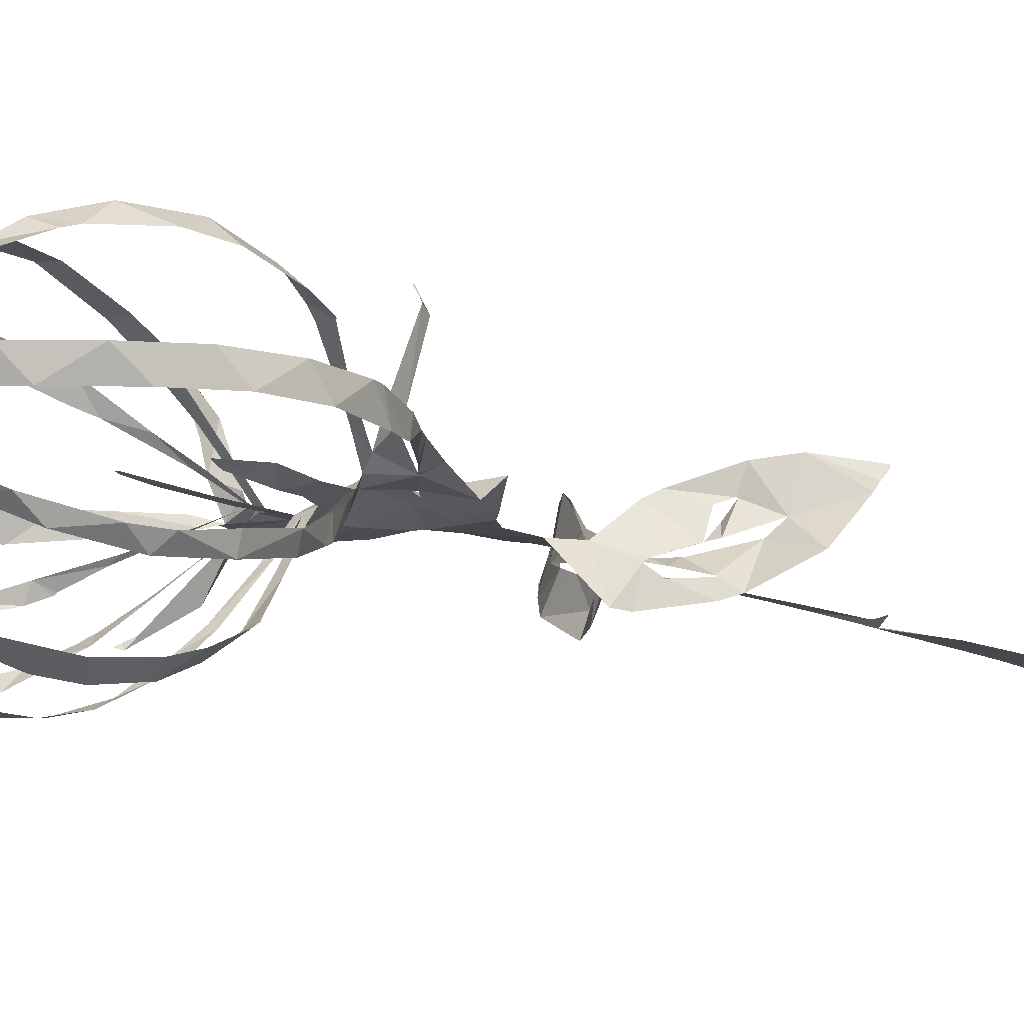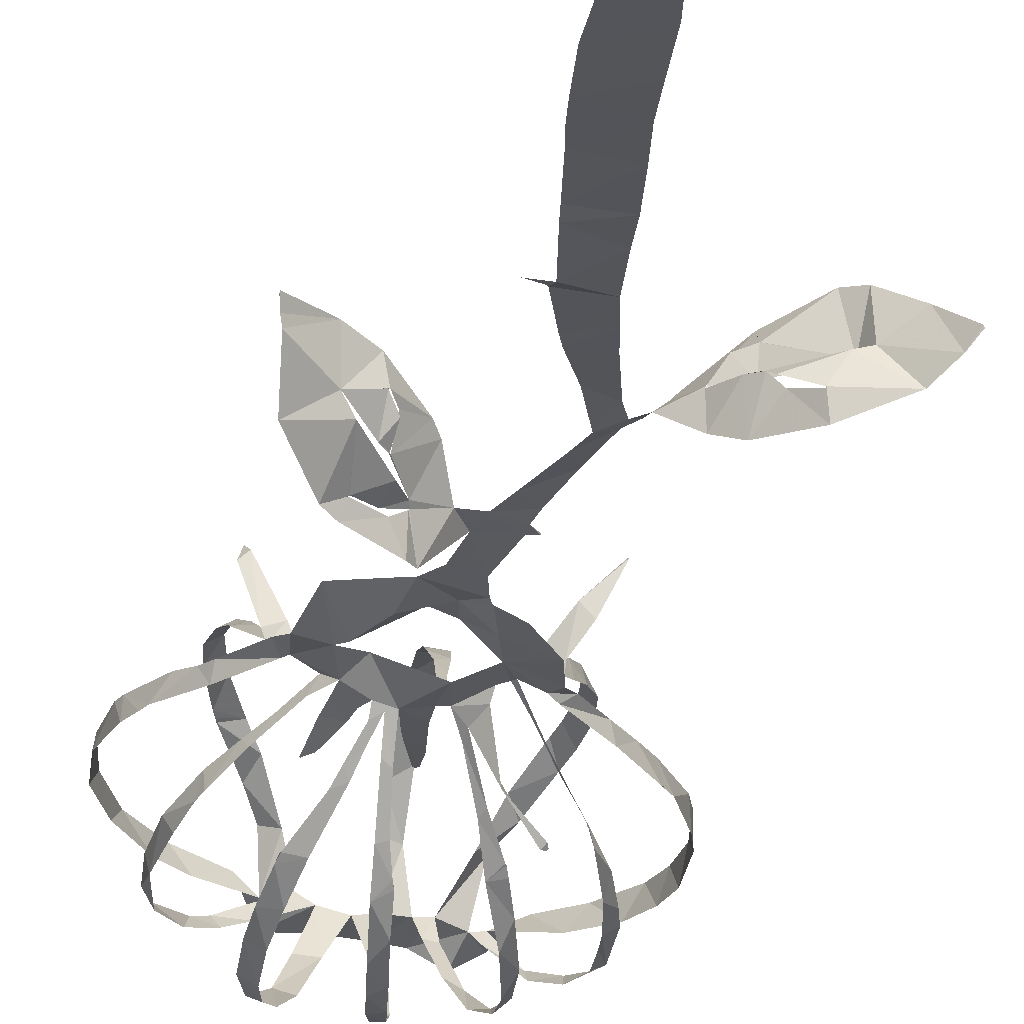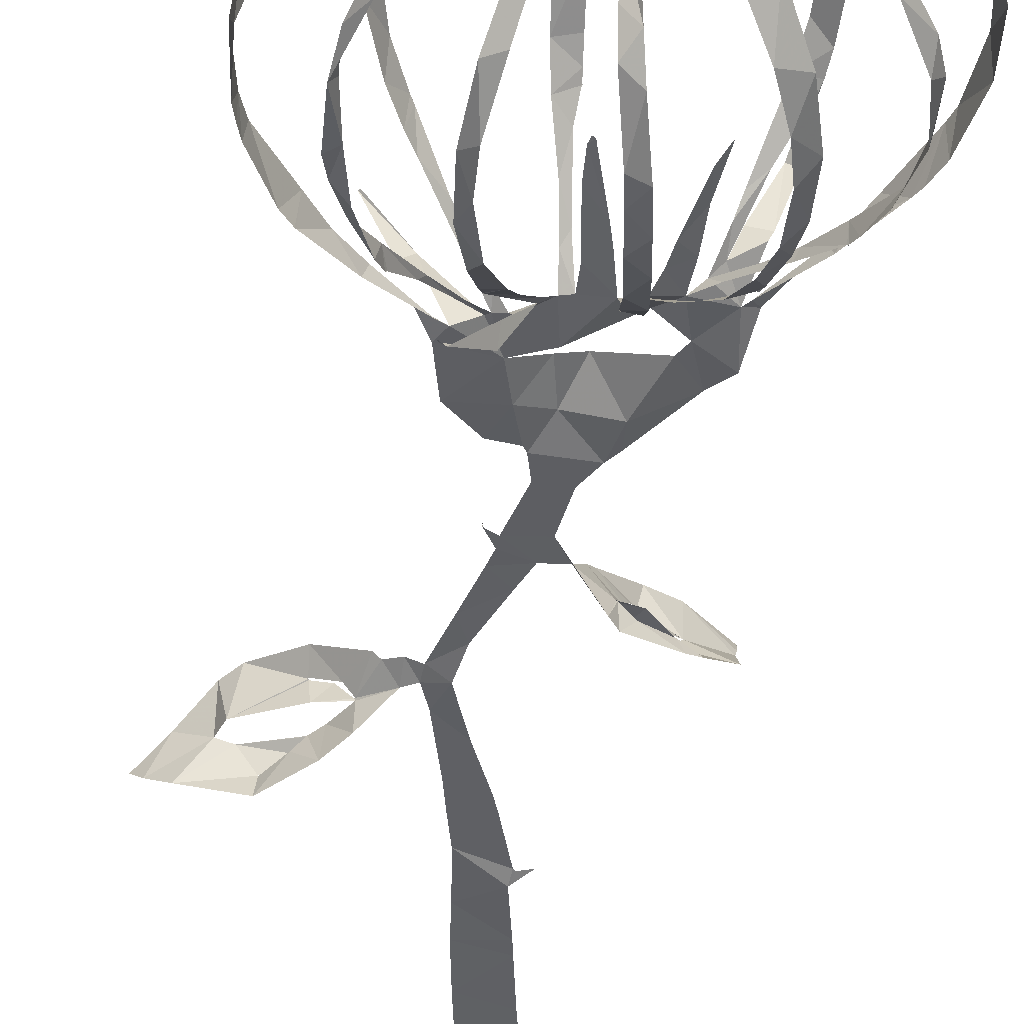
<metadata>
{"format":"obj","ext":"obj","renderer":"f3d","projection":"perspective","resolution":1024,"background":"white","views":[{"elev":-4.0,"azim":-138.8,"up":"+Z"},{"elev":-32.6,"azim":-10.7,"up":"+Z"},{"elev":-37.5,"azim":173.0,"up":"+Z"}]}
</metadata>
<code>
v -15.57 10.16 4.606
v -15.19 9.17 4.494
v -13.03 4.991 3.77
v -11.93 3.287 3.217
v -11.12 2.087 3.018
v -8.715 -1.812 2.322
v -8.116 -4.817 0.829
v -7.018 -7.929 2.173
v -3.583 -11.2 0.8008
v -2.837 -11.85 0.5279
v -1.709 -13.59 0.2951
v -1.17 -17.19 0.02615
v -3.95 -18.74 -3.36
v -4.632 -19.65 -3.559
v -8.204 -21.72 -3.082
v -9.221 -22.47 -2.715
v -11.67 -25.83 -0.5322
v -12.03 -29.06 2.35
v -12.19 -29.43 2.928
v -12.33 -30.04 3.597
v -12.3 -30.05 3.71
v -12.3 -30.06 3.753
v -9.132 -27.47 4.352
v -6.85 -25.83 3.981
v -3.967 -22.78 2.559
v -3.378 -21.84 2.052
v -2.298 -19.22 -0.0442
v -0.5776 -19.28 -0.07053
v 0.2936 -21.41 -0.2048
v 1.997 -25.73 -0.5075
v 2.554 -28.37 -1.11
v 1.121 -32.63 -1.569
v -0.4568 -36.38 -2.225
v -0.9445 -37.84 -2.436
v -2.194 -41.96 -3.082
v -2.38 -42.11 -3.105
v -3.394 -42.12 -2.875
v -3.399 -42.1 -2.874
v -2.053 -42.98 -3.543
v -2.859 -47.62 -3.895
v -3.081 -49.06 -4
v -3.813 -53.59 -4.612
v -4.161 -55.45 -4.902
v -4.444 -57.53 -5.224
v -4.9 -61.69 -5.83
v -4.931 -65.52 -6.346
v -4.541 -65.95 -6.398
v -1.973 -66.28 -6.41
v -1.68 -65.86 -6.355
v -1.378 -64.01 -6.102
v -1.028 -59.66 -5.451
v -0.7232 -56.23 -4.871
v -0.1747 -52.67 -4.291
v 0.4082 -48.43 -3.656
v 0.6606 -45.43 -3.207
v 1.13 -41.09 -2.588
v 1.742 -38.24 -2.146
v 2.215 -35.87 -1.809
v 3.402 -30.96 -1.034
v 4.088 -29.11 -0.6731
v 5.05 -29.78 -0.6138
v 7.225 -31.29 -2.529
v 8.814 -32.53 -3.493
v 11.9 -35.29 -4.07
v 15.98 -36.78 -2.619
v 17.43 -38.23 -1.465
v 18.15 -39.12 -0.6351
v 18.08 -39.18 -0.5072
v 16.11 -37.85 1.292
v 13.92 -35.95 3.403
v 12.7 -34.85 3.847
v 9.531 -31.78 3.118
v 6.525 -29.2 1.118
v 6.037 -29.13 0.5886
v 4.985 -28.12 0.1369
v 4.005 -27.9 -0.3877
v 3.976 -27.85 -0.3909
v 2.884 -23.88 -0.1353
v 1.86 -19.9 -0.008357
v 1.537 -18.42 -0.03002
v 2.348 -17.12 0.3701
v 2.348 -16.99 0.3694
v 2.337 -17.13 0.2463
v 1.484 -17.41 -0.01594
v 0.4606 -13.17 0.1137
v 0.9312 -11.1 0.1801
v 1.205 -10.54 0.1379
v 3.145 -9.75 -0.2317
v 5.489 -6.937 -0.4868
v 6.261 -3.414 0.05069
v 7.275 -1.762 0.7157
v 9.515 0.7455 0.8367
v 11.37 2.794 0.9213
v 12.91 4.916 1.231
v 15.55 8.882 1.437
v 16.11 10.51 1.539
v 16.83 14.73 1.726
v 16.54 18.15 1.988
v 15.72 20.84 2.215
v 13.31 24.69 2.669
v 10.43 27.5 3.069
v 8.341 30.53 1.89
v 6.122 30.56 0.511
v 3.786 31.22 2.129
v 1.704 31.41 2.457
v -1.277 31.82 2.859
v -4.827 31.76 2.632
v -6.732 28.92 4.929
v -10.7 26.72 5.212
v -13.74 23.32 5.26
v -15.48 19.2 5.315
v -16.11 14.51 5.083
v -7.663 -1.224 1.735
v -8.58 1.231 3.712
v -8.938 0.994 4.544
v -10.33 0.9766 8.466
v -9.899 1.654 9.796
v -9.926 1.595 9.833
v -9.649 0.7526 9.074
v -7.596 0.7437 4.961
v -6.694 0.7644 2.712
v -8.321 4.009 5.634
v -9.989 6.568 7.805
v -10.07 6.565 7.857
v -14.08 6.354 2.388
v -11.27 2.81 1.855
v -8.099 -0.713 1.766
v -4.93 -0.1068 1.179
v -5.121 2.384 1.404
v -5.218 5.275 2.029
v -5.603 9.63 1.938
v -5.543 9.631 1.901
v -4.899 8.253 1.549
v -3.919 3.824 0.9796
v -3.629 2.013 0.8331
v -3.113 0.479 0.4968
v -3.168 1.221 -0.2923
v -4.183 3.2 -1.972
v -4.705 4.291 -2.863
v -6.665 7.67 -4.944
v -10.77 7.509 -1.742
v -8.933 4.743 -0.5328
v -6.378 1.377 0.9057
v -1.702 0.5445 0.1683
v -1.104 3.473 0.6214
v -0.7591 4.869 0.8546
v 0.4523 9.226 1.732
v 0.6071 9.335 1.747
v 0.6757 9.319 1.738
v 0.8094 8.913 1.627
v 0.7577 6.762 1.225
v 0.1937 2.365 0.5396
v 0.1819 0.325 0.3934
v 0.5762 2.149 2.684
v 0.8748 5.152 6.083
v 0.6446 6.44 7.467
v 0.6021 6.485 7.481
v -0.8203 7.172 -6.272
v -1.285 5.48 -4.853
v -1.615 2.686 -2.169
v 1.956 0.5694 -0.5474
v 3.701 1.707 -2.623
v 6.271 3.369 -5.795
v 6.653 3.593 -5.672
v 6.693 3.585 -5.652
v 6.747 3.529 -5.605
v 6.603 3.164 -5.421
v 3.776 0.9235 -3.773
v 2.796 -1.037 0.03559
v 2.954 -1.764 0.7649
v 3.773 -0.9525 1.648
v 4.466 -0.08636 2.499
v 6.031 1.87 4.221
v 8.01 4.917 6.87
v 4.998 6.337 -5.162
v 3.585 3.955 -3.278
v 3.999 -2.26 0.9476
v 4.539 -2.454 1.74
v 7.023 -3.416 5.33
v 9.744 -2.868 8.547
v 9.785 -2.919 8.495
v 9.858 -3.007 8.525
v 8.005 -3.063 4.507
v 6.536 -2.16 2.361
v 5.581 -2.37 0.2238
v 6.287 -1.726 0.02146
v 9.905 1.27 -0.418
v 13.06 4.477 -0.7265
v 13.14 4.486 -0.7283
v 9.058 4.92 -3.115
v 7.583 3.065 -1.861
v 5.729 0.4198 -0.4572
v -7.779 -22.12 -1.866
v -7.728 -22.12 -1.821
v -6.099 -20.58 -1.372
v -4.623 -20.42 -1.129
v -4.687 -20.42 -1.19
v -5.713 -20.85 -1.96
v -7.824 -22.13 -1.895
v -6.472 -25.43 2.156
v -6.416 -25.4 2.172
v -5.837 -24.37 1.77
v -6.032 -23.35 -0.1001
v -6.063 -23.39 -0.07003
v -6.082 -23.42 -0.03379
v -5.85 -24.95 0.9351
v -6.523 -25.46 2.136
v 9.458 -32.89 1.736
v 9.464 -32.84 1.775
v 7.798 -31.62 0.7914
v 7.121 -31.61 -0.1505
v 7.175 -31.66 -0.1432
v 8.146 -32.47 1.281
v 9.424 -32.95 1.684
v 11.65 -35.86 -2.415
v 9.597 -35.09 -1.489
v 9.279 -34.33 -0.8398
v 9.314 -34.28 -0.8124
v 10.18 -34.44 -1.763
v 11.64 -35.82 -2.457
v -5.703 -3.346 1.282
v -5.049 -4.187 1.037
v -1.374 -6.06 2.481
v 0.3464 -5.856 1.999
v 2.806 -4.632 0.4627
v 0.4469 -2.963 -0.0206
v -3.615 -1.958 1.888
v -10.25 7.377 8.214
v -10.48 8.741 8.863
v -10.68 12.81 10.25
v -10.32 16.14 10.77
v -9.19 20.48 10.55
v -8.991 21.02 10.41
v -8.844 21.43 10.32
v -6.772 25.37 8.766
v -5.607 27.3 7.177
v -5.151 28.95 3.385
v -9.266 27.11 3.428
v -11.67 25.35 3.465
v -14.48 21.55 3.519
v -16.11 17.64 3.514
v -16.37 13.32 3.199
v -15.32 8.797 2.559
v -14.54 7.15 2.384
v -3.248 28.06 3.522
v -4.307 26.3 6.557
v -5.995 23.43 9.703
v -7.125 21.69 10.91
v -8.623 18.21 11.8
v -9.453 13.68 11.51
v -9.293 9.463 10.04
v -8.747 7.116 8.552
v -8.506 6.311 7.9
v -7.213 3.284 4.875
v -6.79 2.321 3.814
v -5.855 0.4971 1.807
v -7.848 3.153 0.6812
v -9.231 5.039 0.1238
v -10.9 7.701 -0.4489
v -12.62 11.26 -1.441
v -13.09 15.25 -1.655
v -12.88 18.65 -1.902
v -12.12 20.83 -1.667
v -9.549 24.53 -0.4404
v -8.288 25.62 0.2685
v -6.042 26.78 1.797
v -6.894 8.414 -5.289
v -7.452 11.59 -6.224
v -7.677 14.37 -6.709
v -7.504 18.46 -6.819
v -6.496 22.52 -6.058
v -4.632 25.89 -3.772
v -3.354 27.49 -0.7348
v -1.988 28.08 2.78
v -5.691 26.55 0.6366
v -7.707 25.15 -0.6735
v -10 23.1 -1.911
v -12.02 19.4 -2.912
v -12.76 15.24 -2.911
v -12 10.95 -2.608
v -11.18 8.369 -1.978
v -10.83 7.601 -1.8
v 0.02725 27.76 2.142
v -1.694 27.03 -1.054
v -3.316 24.98 -4.58
v -4.702 22.93 -6.383
v -5.829 20.19 -7.506
v -6.398 17.53 -7.906
v -6.493 13.63 -7.676
v -6.032 10.53 -6.787
v -5.242 7.346 -5.306
v -3.708 3.77 -2.603
v -3.125 2.319 -1.319
v -2.394 0.7497 0.07324
v -2.306 2.313 -1.793
v -2.052 5.616 -5.076
v -1.833 8.301 -7.081
v -1.327 12.28 -8.735
v -0.9126 15.21 -9.143
v -0.514 17.98 -8.807
v 0.2905 21.93 -7.3
v 0.6609 23.82 -5.607
v 1.179 26.4 -1.96
v 0.6282 6.49 7.505
v 0.6859 7.103 7.95
v 0.7862 8.414 8.815
v 1.073 12.11 10.71
v 1.381 16.58 11.86
v 1.34 19.89 11.38
v 1.147 23.61 8.721
v 1.117 25.38 6.202
v 1.386 27.29 2.168
v 1.377 26.87 1.134
v 1.627 25.22 -2.055
v 1.67 23.88 -4.474
v 1.544 22.57 -6.511
v 0.7569 18.64 -8.801
v 0.4882 16.81 -9.136
v 0.1049 13.89 -9.116
v -0.414 10.3 -8.191
v -0.6434 7.657 -6.599
v 3.488 27.37 2.159
v 2.714 26.21 6.182
v 2.801 23 9.667
v 2.972 18.99 11.39
v 2.972 16.93 11.48
v 2.674 12.32 10.81
v 2.308 8.204 8.562
v 2.016 6.232 6.905
v 1.351 3.659 4.271
v 1.072 1.564 1.973
v 0.9553 0.1397 0.3877
v 1.786 1.436 -0.8884
v 3.202 4.628 -3.603
v 4.126 7.446 -5.752
v 5.589 11.35 -7.839
v 6.534 15.71 -8.369
v 6.575 18.57 -7.871
v 5.824 22.22 -5.931
v 4.831 24.89 -2.721
v 3.948 26.67 0.5098
v 8.038 4.968 6.868
v 8.256 5.317 7.118
v 9.439 7.775 8.253
v 10.04 10.23 9.169
v 10.47 13.67 9.785
v 10.16 16.73 9.772
v 9.76 18.25 9.565
v 8.085 21.95 7.836
v 6.612 24.42 5.156
v 4.806 27.34 2.256
v 4.999 26.73 0.3419
v 6.071 24.52 -3.626
v 7.028 21.67 -6.042
v 7.448 17.56 -7.336
v 7.1 13.5 -7.676
v 6.085 9.498 -6.716
v 5.324 7.125 -5.608
v 5.064 6.417 -5.191
v 6.819 27.78 1.734
v 7.541 25.78 5.71
v 9.021 23.65 6.922
v 10.63 19.95 8.364
v 11.21 17.78 8.643
v 11.56 14.53 8.696
v 10.94 10.5 7.896
v 9.526 6.695 6.354
v 8.456 4.773 5.397
v 7.708 3.619 4.882
v 5.304 0.09218 2.638
v 4.407 -1.115 1.697
v 3.704 -2.06 0.9368
v 5.097 -0.2074 -0.007875
v 7.13 2.845 -1.364
v 9.433 6.142 -2.596
v 11.21 8.883 -3.64
v 12.21 11.84 -4.328
v 12.65 13.59 -4.513
v 12.8 18.01 -4.609
v 11.28 22.4 -3.809
v 9.802 25.3 -2.299
v 7.563 27.27 0.7079
v 13.14 4.577 -0.7461
v 13.94 5.613 -0.6522
v 15.82 9.653 -0.585
v 16.14 10.76 -0.5344
v 16.43 11.86 -0.448
v 16.65 16.53 -0.2583
v 15.99 19.14 -0.1036
v 14.59 21.95 0.1773
v 11.85 24.82 0.6798
v 7.902 27.62 1.809
v 9.775 26.29 -1.168
v 11.48 23.21 -2.848
v 12.44 20.62 -3.736
v 12.31 17.69 -3.851
v 11.83 14.45 -4.643
v 11.12 10.63 -4.671
v 9.744 6.366 -3.76
v 9.172 5.075 -3.275
v -4.731 -20.86 -0.9214
v -5.604 -22.32 -0.8646
v -8.014 -25.62 0.1081
v -8.884 -26.38 1.163
v -6.717 -23.93 0.1022
v -6.139 -23.39 -0.07644
v 7.11 -31.66 -0.2887
v 8.439 -33.49 -0.5832
v 9.148 -34.24 -0.8206
v 12.86 -36.12 -0.4162
v 13.99 -36.15 -0.05513
v 13.45 -34.68 0.1244
v 9.364 -32.38 -0.08667
v -14.35 6.81 2.377
v -6.74 7.664 -4.997
v -10.83 7.553 -1.796
v -0.7986 7.263 -6.423
v 8.05 4.954 6.897
v 5.053 6.372 -5.206
v 9.11 5.015 -3.26
v -3.425 -8.426 0.3526
v 2.112 26.74 4.212
v 2.038 -7.61 0.1656
v -0.2403 -8.938 1.2
f 108 109 238
f 237 107 108
f 108 238 237
f 237 236 246
f 239 109 110
f 111 240 110
f 238 109 239
f 235 246 236
f 110 240 239
f 107 237 245
f 245 237 246
f 107 245 274
f 245 266 275
f 247 246 235
f 275 266 265
f 248 247 234
f 233 248 234
f 235 234 247
f 240 111 241
f 265 264 276
f 264 263 277
f 111 112 241
f 241 112 242
f 231 249 232
f 1 242 112
f 2 125 244
f 1 2 243
f 244 243 2
f 1 243 242
f 231 230 250
f 231 250 249
f 263 262 278
f 262 279 278
f 248 233 232
f 230 251 250
f 229 251 230
f 229 228 252
f 228 123 252
f 119 118 116
f 117 116 118
f 124 123 228
f 252 251 229
f 260 281 280
f 261 260 279
f 232 249 248
f 106 107 274
f 274 245 275
f 274 273 284
f 283 106 274
f 274 284 283
f 272 285 284
f 264 277 276
f 265 276 275
f 271 286 272
f 272 286 285
f 273 272 284
f 312 105 283
f 313 312 283
f 283 303 313
f 422 322 312
f 314 313 303
f 314 303 302
f 301 316 302
f 314 302 315
f 310 323 311
f 324 310 309
f 315 302 316
f 262 261 279
f 271 270 287
f 270 269 288
f 287 286 271
f 281 260 259
f 279 260 280
f 282 281 259
f 141 282 259
f 282 141 416
f 267 140 291
f 290 268 267
f 133 131 130
f 131 133 132
f 269 268 289
f 277 263 278
f 288 287 270
f 317 301 300
f 301 317 316
f 317 300 318
f 291 290 267
f 290 289 268
f 298 319 299
f 297 320 298
f 289 288 269
f 105 322 104
f 105 106 283
f 4 125 3
f 119 116 115
f 3 125 2
f 253 252 123
f 119 115 120
f 253 123 122
f 5 6 127
f 4 5 126
f 127 126 5
f 115 114 120
f 254 122 255
f 114 121 120
f 125 4 126
f 121 255 122
f 122 254 253
f 142 258 257
f 258 141 259
f 143 142 257
f 121 256 255
f 114 113 121
f 143 257 256
f 128 143 256
f 130 129 134
f 7 113 6
f 6 113 127
f 221 113 7
f 8 221 7
f 256 121 113
f 128 256 113
f 198 14 15
f 244 125 414
f 321 158 417
f 140 267 415
f 174 342 418
f 15 16 199
f 199 16 193
f 193 16 403
f 403 16 17
f 194 403 402
f 22 20 21
f 22 23 19
f 22 19 20
f 36 38 39
f 37 38 36
f 23 404 18
f 221 227 128
f 8 222 221
f 402 195 194
f 198 15 199
f 128 113 221
f 128 135 129
f 193 403 194
f 406 405 205
f 401 406 204
f 405 207 206
f 18 404 17
f 17 404 403
f 39 35 36
f 56 35 39
f 23 18 19
f 35 56 34
f 55 39 40
f 54 40 41
f 33 57 58
f 291 140 139
f 142 141 258
f 291 139 292
f 130 134 133
f 292 139 138
f 134 129 135
f 138 137 293
f 136 128 227
f 144 294 136
f 136 135 128
f 144 136 227
f 136 294 137
f 297 296 158
f 295 159 296
f 159 295 160
f 227 226 144
f 294 160 295
f 294 293 137
f 294 144 160
f 144 152 145
f 152 146 145
f 293 292 138
f 296 159 158
f 13 14 197
f 14 198 197
f 401 196 195
f 203 401 204
f 26 401 203
f 405 206 205
f 195 402 401
f 27 13 196
f 197 196 13
f 24 201 200
f 24 200 404
f 404 200 207
f 404 207 405
f 202 201 25
f 33 58 32
f 42 53 41
f 42 43 52
f 52 43 44
f 205 204 406
f 27 196 401
f 404 23 24
f 202 25 203
f 25 201 24
f 57 33 34
f 56 57 34
f 55 56 39
f 54 55 40
f 45 46 50
f 51 44 45
f 32 59 31
f 400 190 420
f 300 299 318
f 105 312 322
f 311 323 422
f 323 310 324
f 351 322 341
f 352 341 340
f 309 325 324
f 325 309 308
f 326 325 308
f 354 339 338
f 353 340 339
f 322 351 104
f 352 351 341
f 351 350 361
f 340 353 352
f 362 350 349
f 355 354 338
f 353 339 354
f 364 348 347
f 349 348 363
f 308 307 327
f 328 327 307
f 308 327 326
f 147 146 150
f 320 297 321
f 321 297 158
f 319 298 320
f 328 305 329
f 329 305 156
f 304 156 305
f 157 156 304
f 150 149 147
f 306 305 328
f 149 148 147
f 328 307 306
f 355 337 356
f 337 336 356
f 346 345 366
f 357 356 336
f 357 336 335
f 358 335 359
f 335 334 175
f 175 359 335
f 359 175 419
f 342 174 343
f 343 368 367
f 367 344 343
f 164 167 166
f 166 165 164
f 344 366 345
f 335 358 357
f 346 365 347
f 337 355 338
f 167 164 163
f 360 103 104
f 351 360 104
f 360 351 361
f 392 360 382
f 392 382 393
f 103 360 102
f 381 393 382
f 350 362 361
f 349 363 362
f 381 380 394
f 380 379 395
f 392 101 102
f 391 101 392
f 360 392 102
f 390 100 391
f 380 395 394
f 393 381 394
f 390 389 99
f 99 389 98
f 390 99 100
f 101 391 100
f 348 364 363
f 397 379 378
f 347 365 364
f 397 396 379
f 395 379 396
f 377 397 378
f 344 367 366
f 398 377 376
f 375 400 399
f 375 399 376
f 174 368 343
f 346 366 365
f 387 97 388
f 387 96 97
f 388 97 98
f 98 389 388
f 386 96 387
f 386 385 96
f 96 385 95
f 400 375 190
f 398 376 399
f 188 383 189
f 182 181 180
f 383 94 384
f 188 94 383
f 179 183 182
f 94 95 384
f 95 385 384
f 377 398 397
f 329 156 155
f 152 151 146
f 330 155 154
f 155 330 329
f 154 331 330
f 152 144 153
f 12 85 11
f 331 154 153
f 332 331 153
f 153 226 332
f 144 226 153
f 151 150 146
f 161 176 333
f 176 175 334
f 161 333 332
f 176 334 333
f 169 161 332
f 170 332 226
f 169 168 161
f 86 10 11
f 84 85 12
f 225 170 226
f 167 163 168
f 28 84 12
f 203 25 26
f 401 26 27
f 77 31 60
f 32 58 59
f 77 30 31
f 60 31 59
f 29 30 78
f 12 27 28
f 46 47 50
f 54 41 53
f 63 408 62
f 64 215 220
f 53 42 52
f 78 30 77
f 76 60 75
f 61 407 211
f 212 407 413
f 407 212 211
f 62 408 407
f 61 211 74
f 61 62 407
f 75 60 61
f 60 76 77
f 61 74 75
f 63 218 408
f 29 78 79
f 52 44 51
f 45 50 51
f 64 65 215
f 410 215 65
f 218 63 219
f 219 63 64
f 411 65 66
f 216 215 410
f 48 49 47
f 50 47 49
f 219 64 220
f 217 216 410
f 29 79 28
f 13 27 12
f 369 174 173
f 375 374 191
f 370 369 173
f 172 370 173
f 172 171 371
f 161 168 162
f 371 370 172
f 192 191 374
f 192 373 177
f 190 375 191
f 93 188 187
f 93 94 188
f 184 179 178
f 183 179 184
f 92 187 186
f 91 92 186
f 92 93 187
f 192 374 373
f 174 369 368
f 80 84 28
f 74 211 73
f 79 80 28
f 210 72 73
f 169 332 170
f 170 225 372
f 372 171 170
f 372 225 177
f 373 372 177
f 80 81 83
f 84 80 83
f 82 83 81
f 371 171 372
f 217 410 409
f 218 217 409
f 409 408 218
f 210 73 211
f 212 413 213
f 210 209 72
f 70 412 411
f 177 185 178
f 185 225 90
f 185 177 225
f 184 178 185
f 91 185 90
f 423 88 89
f 89 90 225
f 209 208 72
f 208 214 412
f 412 214 413
f 69 411 66
f 71 208 412
f 413 214 213
f 66 68 69
f 68 66 67
f 410 65 411
f 70 411 69
f 412 70 71
f 208 71 72
f 91 186 185
f 168 163 162
f 182 180 179
f 318 299 319
f 421 8 9
f 421 223 222
f 421 222 8
f 9 10 421
f 223 421 424
f 421 10 424
f 424 224 223
f 89 225 423
f 424 86 87
f 86 11 85
f 311 422 312
f 422 323 322
f 87 423 424
f 424 10 86
f 88 423 87
f 423 225 224
f 224 424 423

</code>
